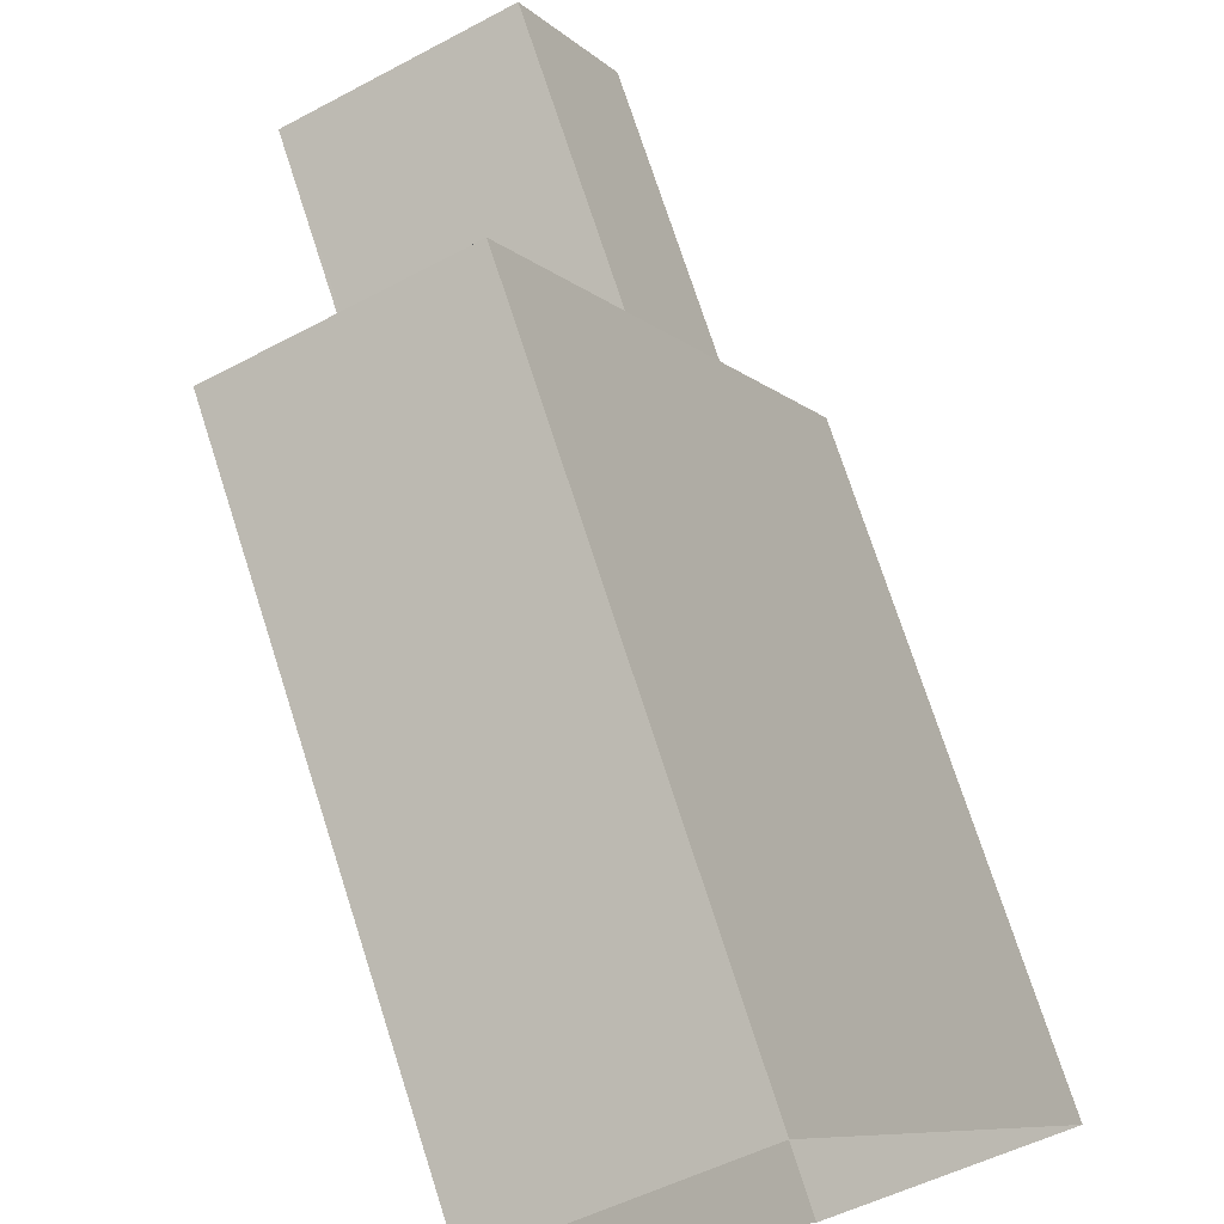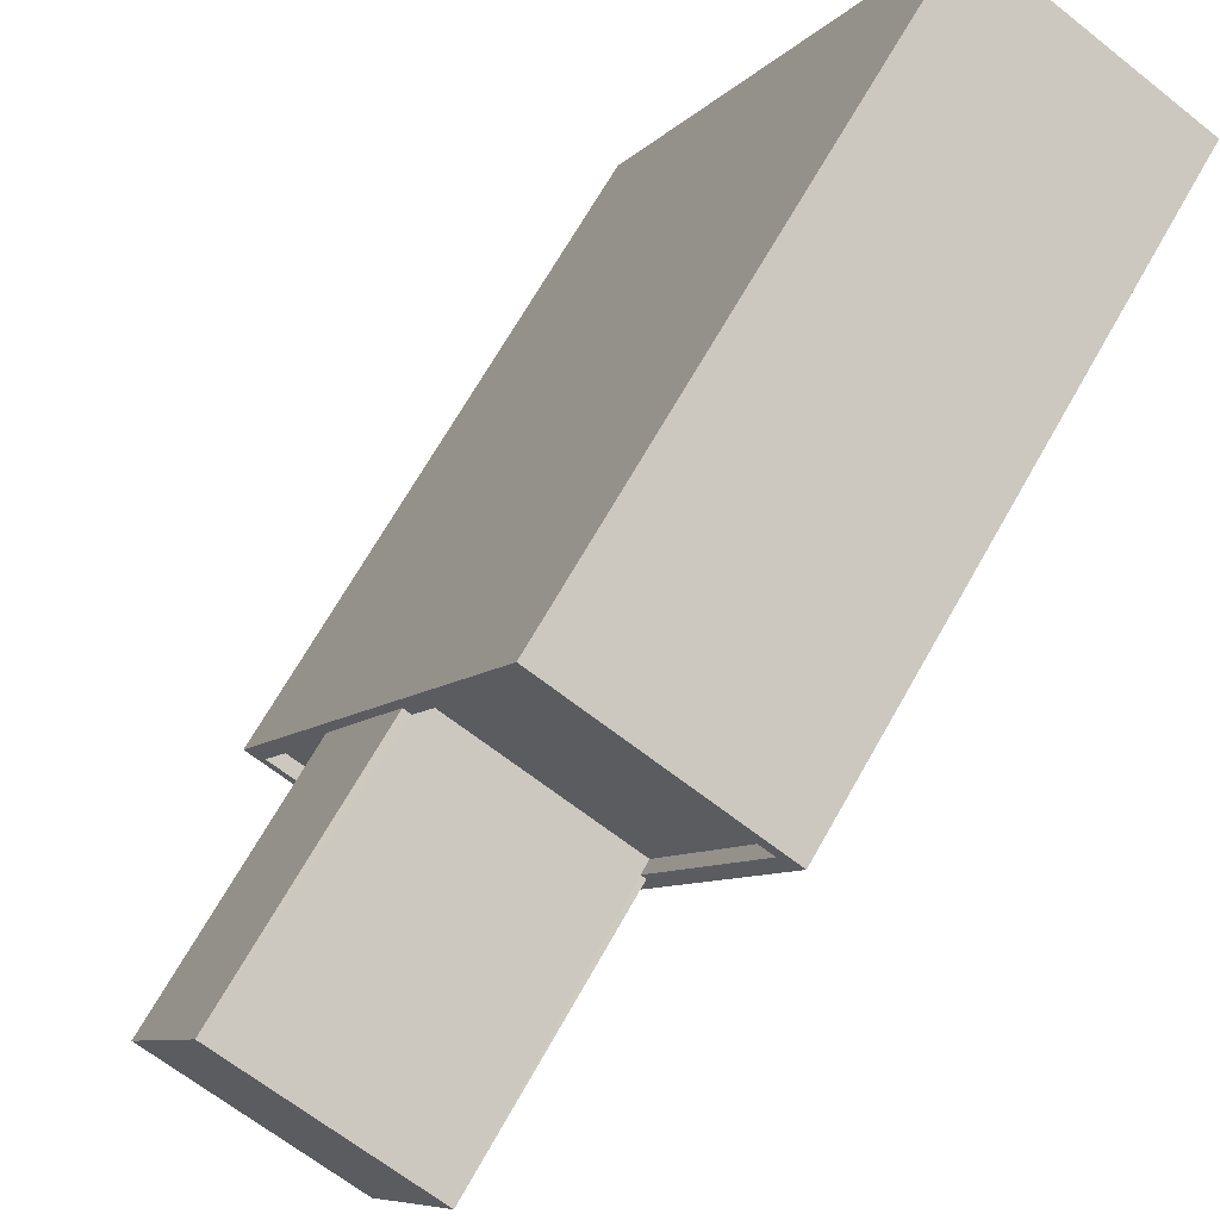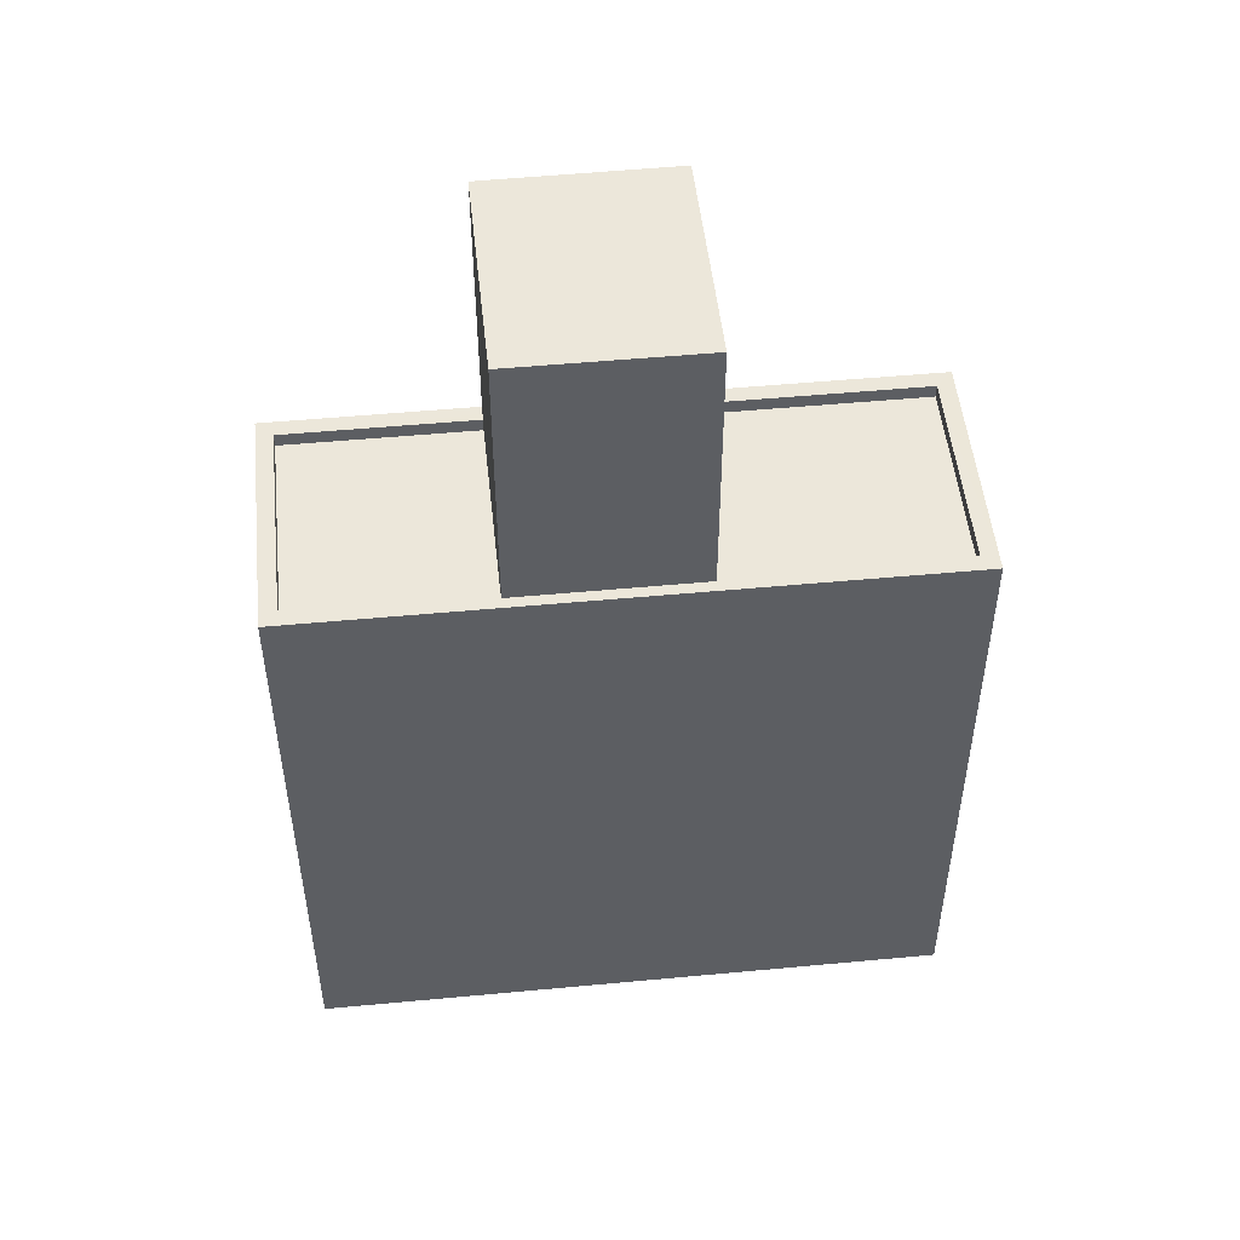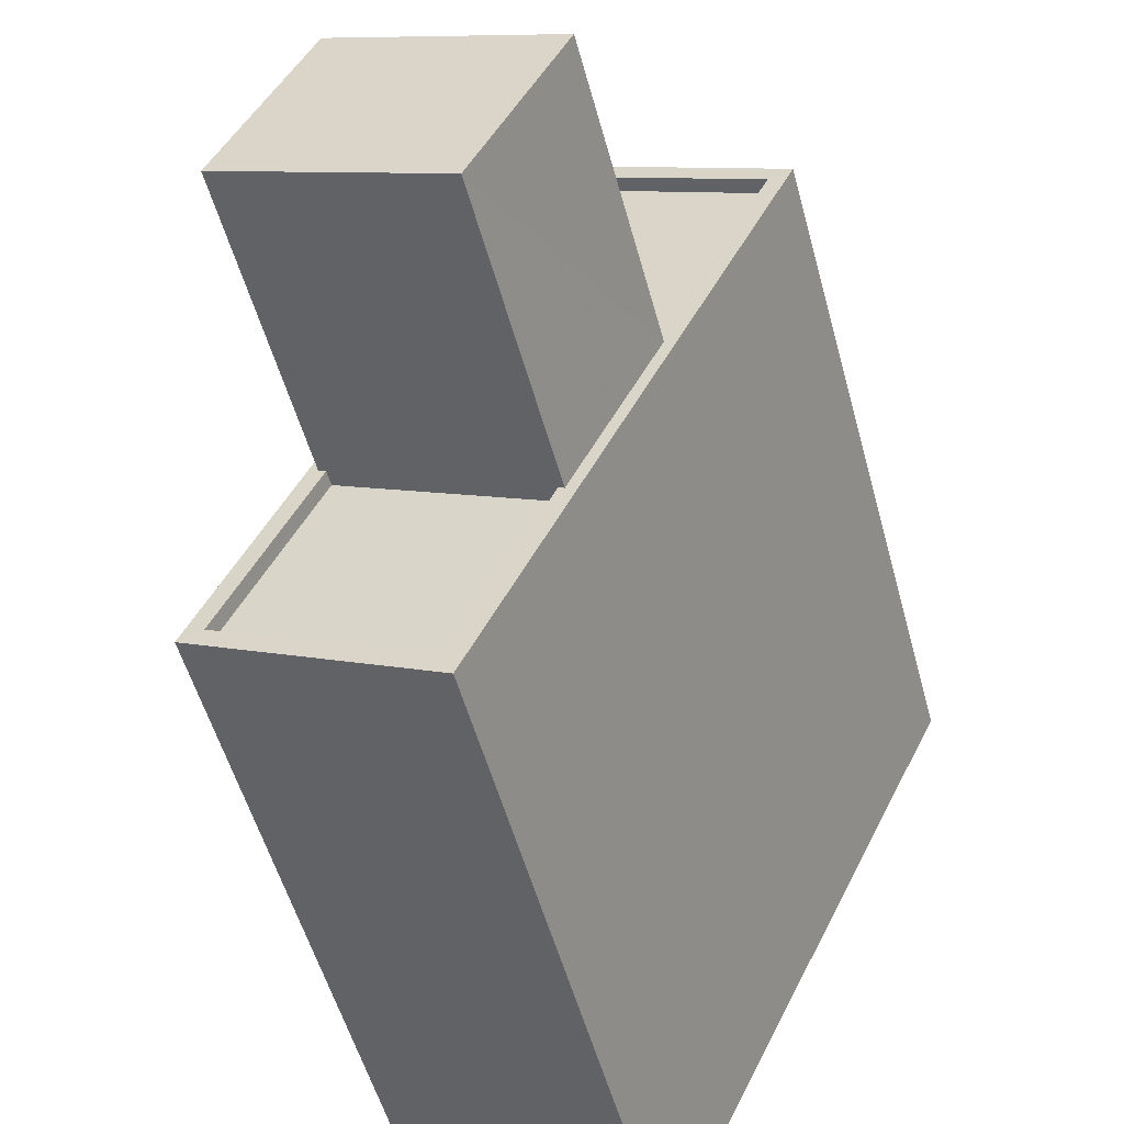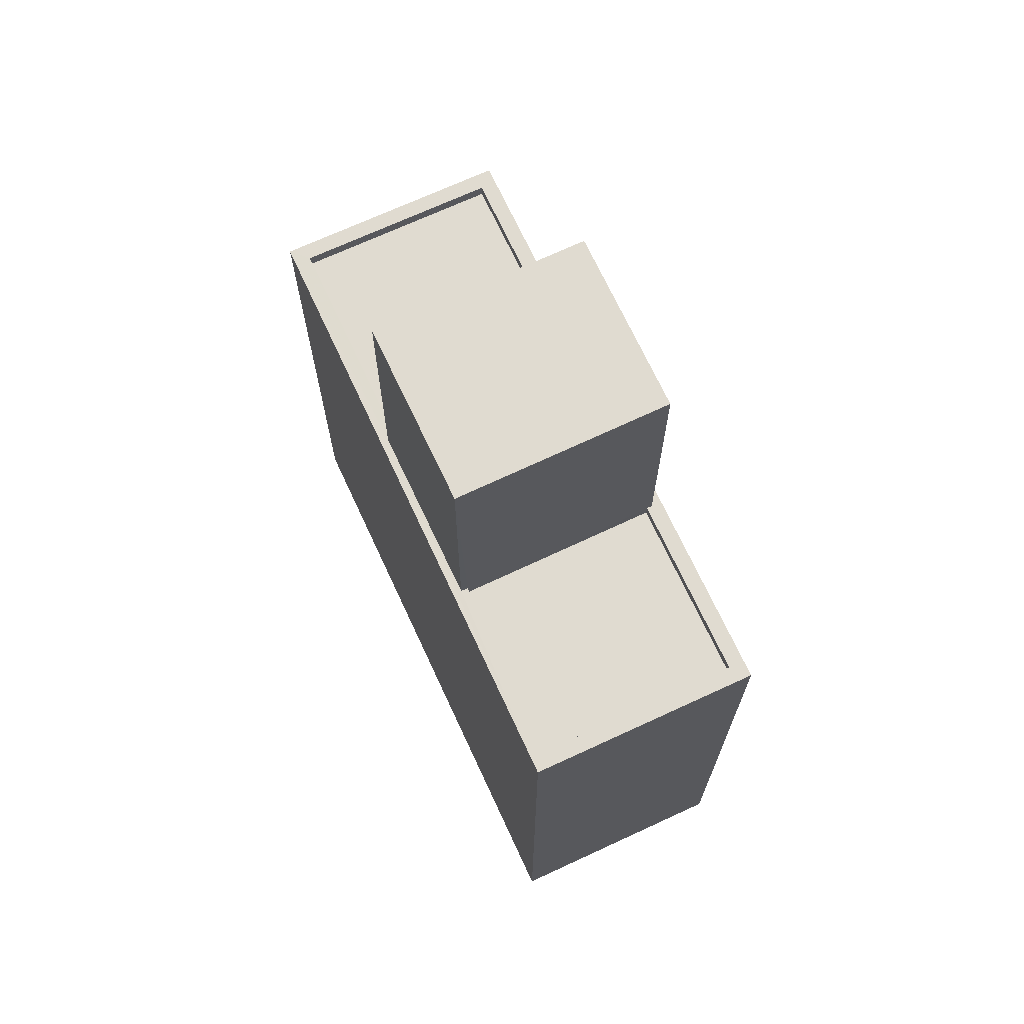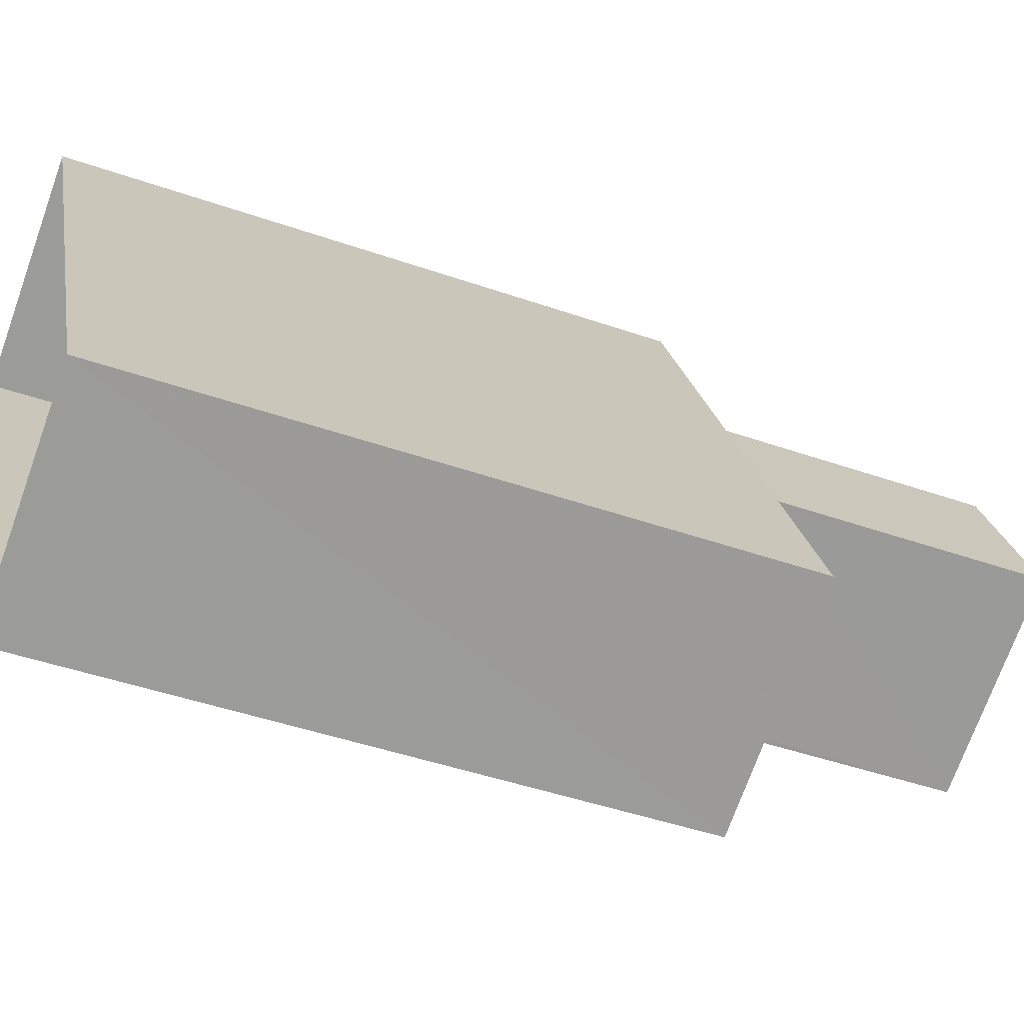
<metadata>
{"format":"obj","ext":"obj","renderer":"f3d","projection":"perspective","resolution":1024,"background":"white","views":[{"elev":73.3,"azim":162.2,"up":"+Y"},{"elev":68.7,"azim":29.5,"up":"+Y"},{"elev":50.6,"azim":58.4,"up":"+Z"},{"elev":-52.8,"azim":15.0,"up":"+Y"},{"elev":70.1,"azim":-50.6,"up":"+Z"},{"elev":-45.1,"azim":-112.0,"up":"+Y"}]}
</metadata>
<code>
v -5462 -3.513e+04 3.752
v -5457 -3.512e+04 3.757
v -5453 -3.512e+04 3.756
v -5458 -3.513e+04 3.751
v -5460 -3.512e+04 14.83
v -5462 -3.513e+04 14.83
v -5458 -3.513e+04 14.82
v -5457 -3.513e+04 14.83
v -5457 -3.512e+04 15.08
v -5453 -3.512e+04 15.08
v -5457 -3.512e+04 15.08
v -5462 -3.513e+04 15.08
v -5458 -3.513e+04 15.07
v -5458 -3.513e+04 15.07
v -5462 -3.513e+04 15.08
v -5455 -3.512e+04 15.08
v -5454 -3.512e+04 15.08
v -5455 -3.512e+04 15.08
v -5457 -3.513e+04 15.08
v -5457 -3.513e+04 15.08
v -5455 -3.512e+04 14.83
v -5454 -3.512e+04 14.83
v -5457 -3.512e+04 14.83
v -5459 -3.512e+04 14.83
v -5459 -3.512e+04 15.08
v -5459 -3.512e+04 15.08
v -5460 -3.512e+04 15.08
v -5460 -3.512e+04 15.08
v -5459 -3.512e+04 20.05
v -5457 -3.513e+04 20.05
v -5455 -3.512e+04 20.05
v -5460 -3.512e+04 20.05
f 1 2 3
f 4 1 3
f 5 6 7
f 8 5 7
f 9 10 11
f 12 13 14
f 15 12 14
f 13 10 16
f 17 10 9
f 18 16 17
f 14 19 20
f 13 16 19
f 14 13 19
f 16 10 17
f 21 22 23
f 24 21 23
f 9 25 26
f 27 15 28
f 11 25 9
f 12 27 25
f 27 12 15
f 12 25 11
f 29 30 31
f 29 32 30
f 8 7 14
f 20 8 14
f 14 7 6
f 15 14 6
f 5 15 6
f 5 28 15
f 17 23 22
f 17 9 23
f 18 17 22
f 21 18 22
f 26 23 9
f 26 24 23
f 3 13 4
f 3 10 13
f 13 1 4
f 13 12 1
f 12 11 2
f 1 12 2
f 10 3 2
f 11 10 2
f 16 31 30
f 19 16 30
f 28 5 20
f 27 28 32
f 5 8 20
f 32 28 30
f 30 20 19
f 30 28 20
f 25 32 29
f 25 27 32
f 21 24 18
f 16 18 31
f 31 26 29
f 29 26 25
f 18 24 26
f 31 18 26

</code>
